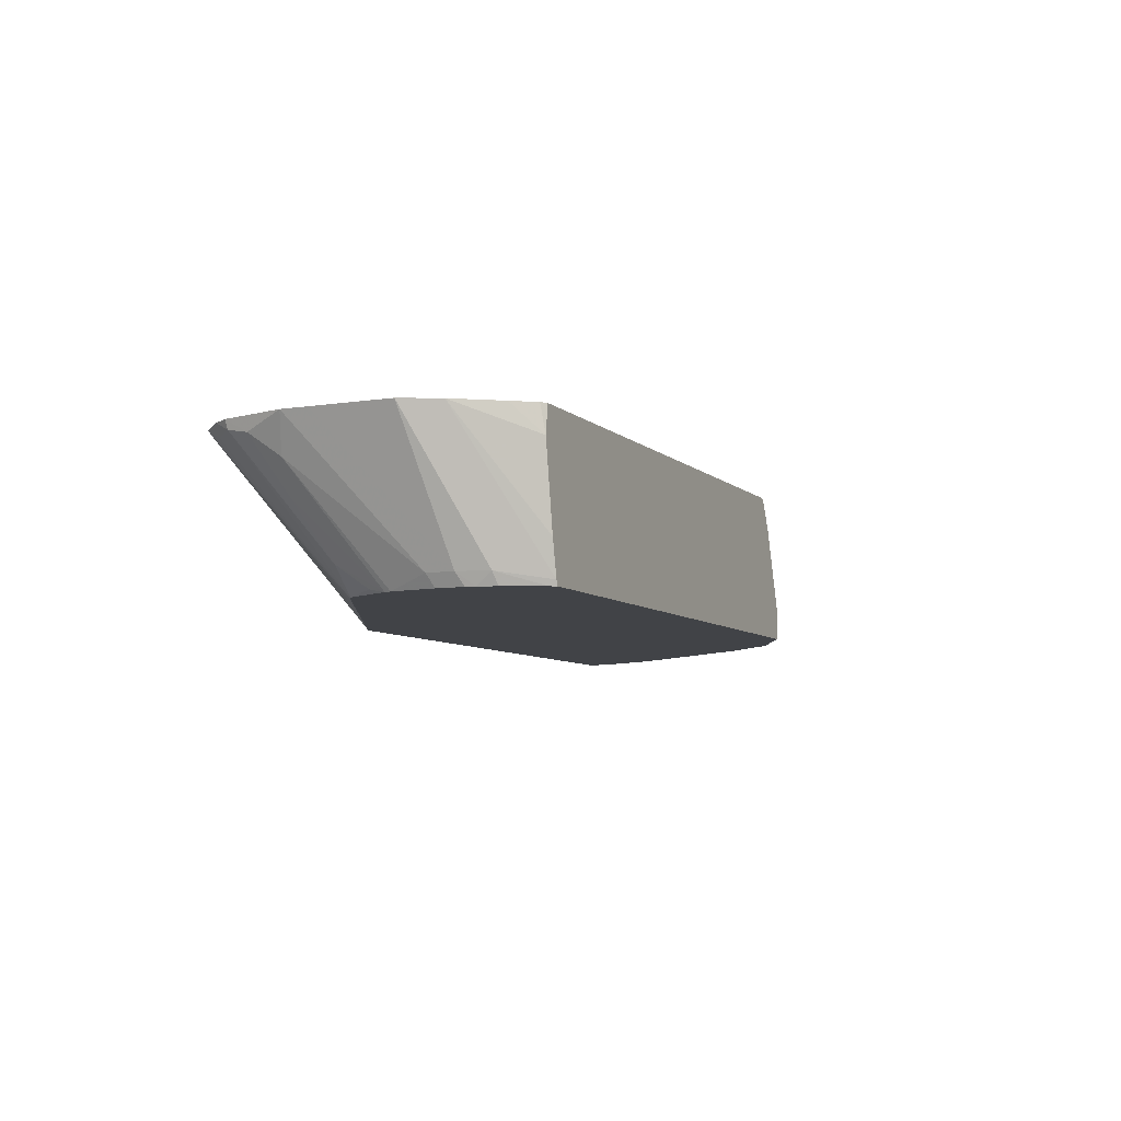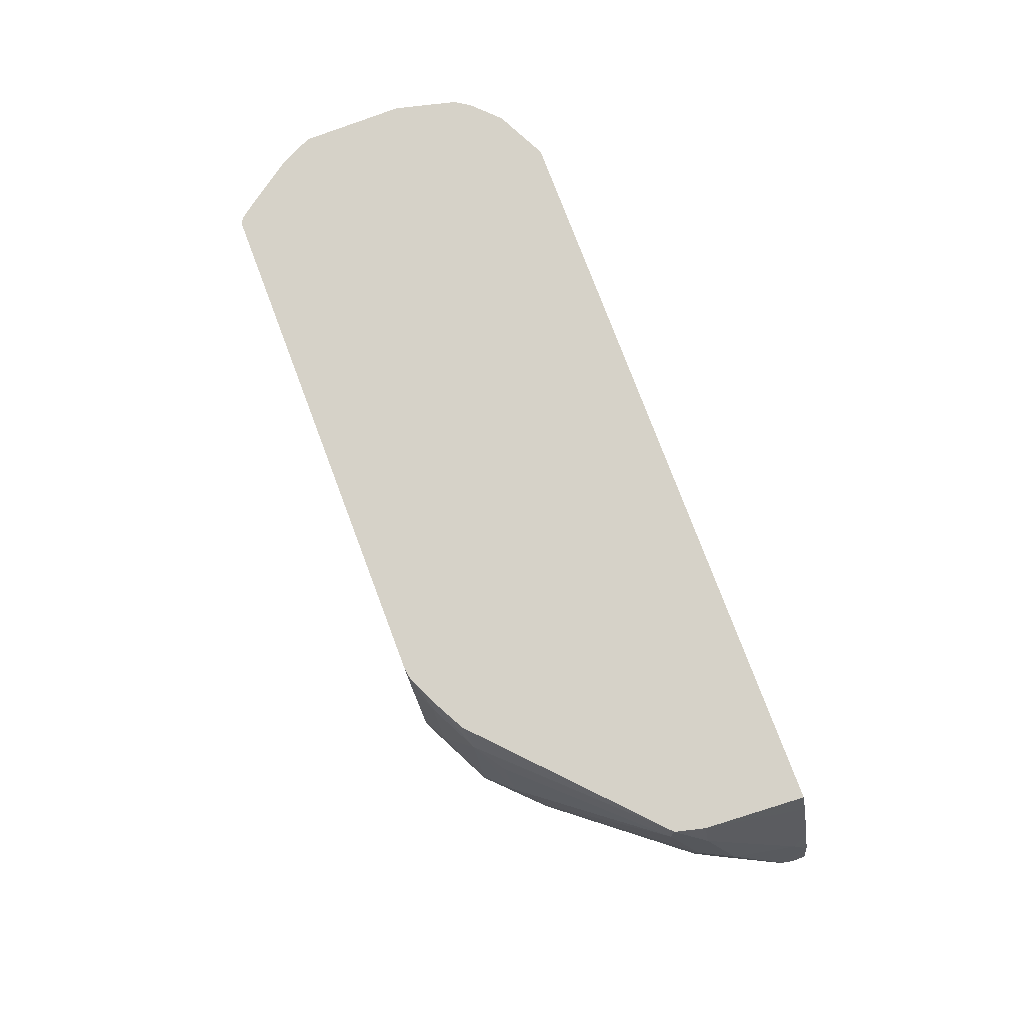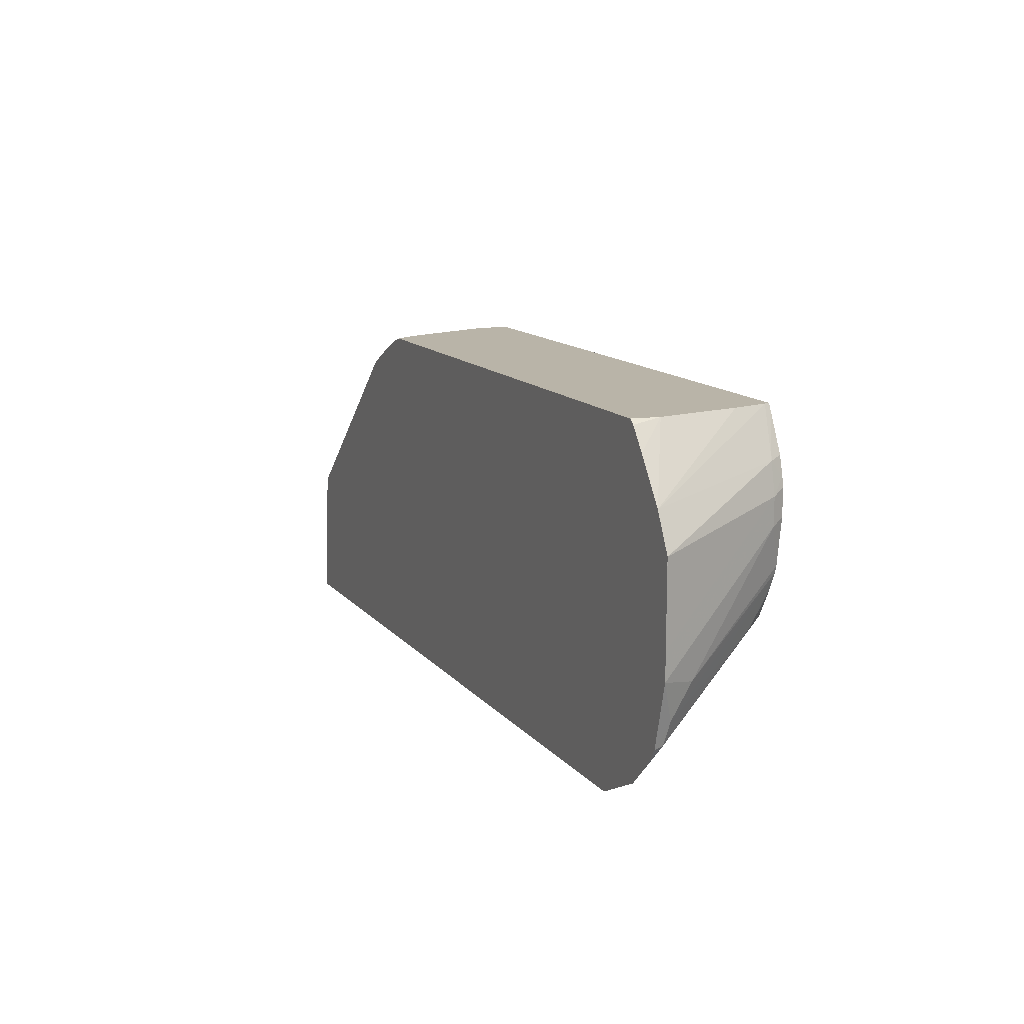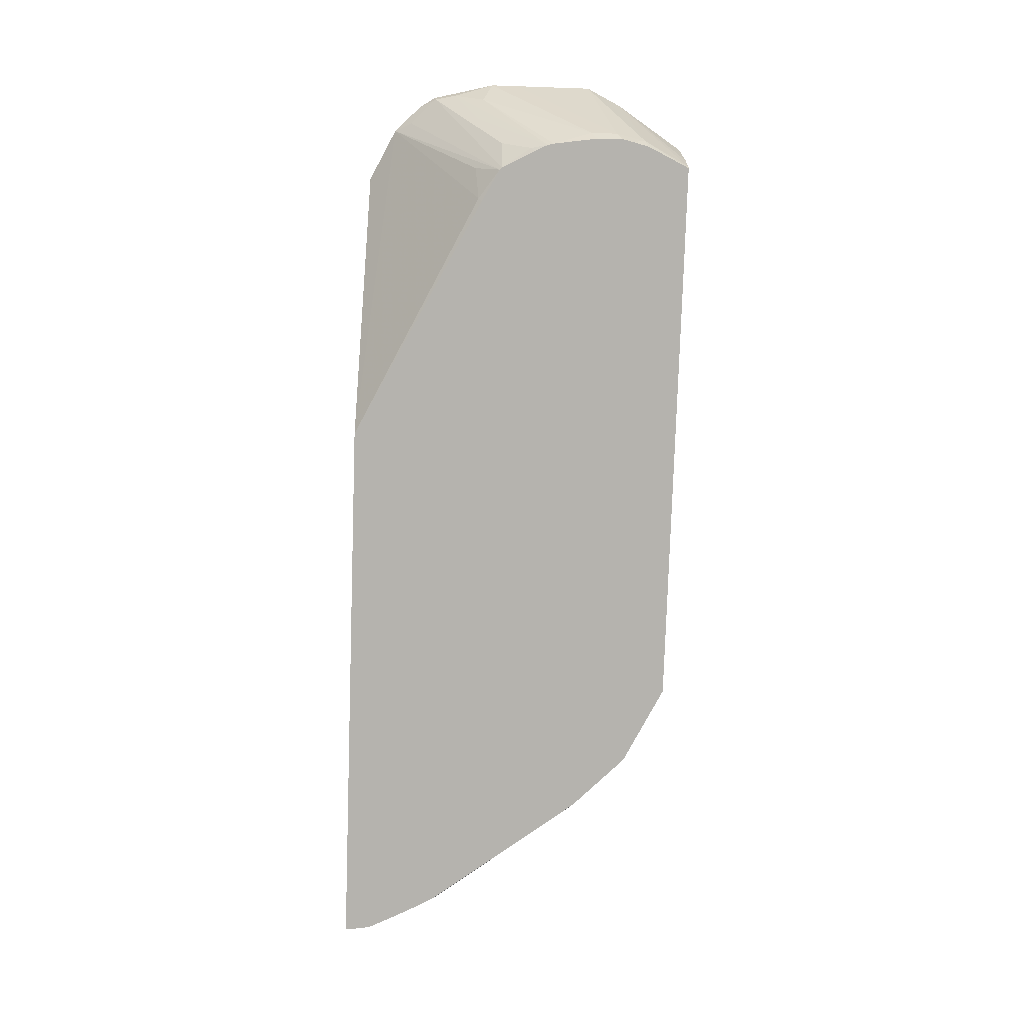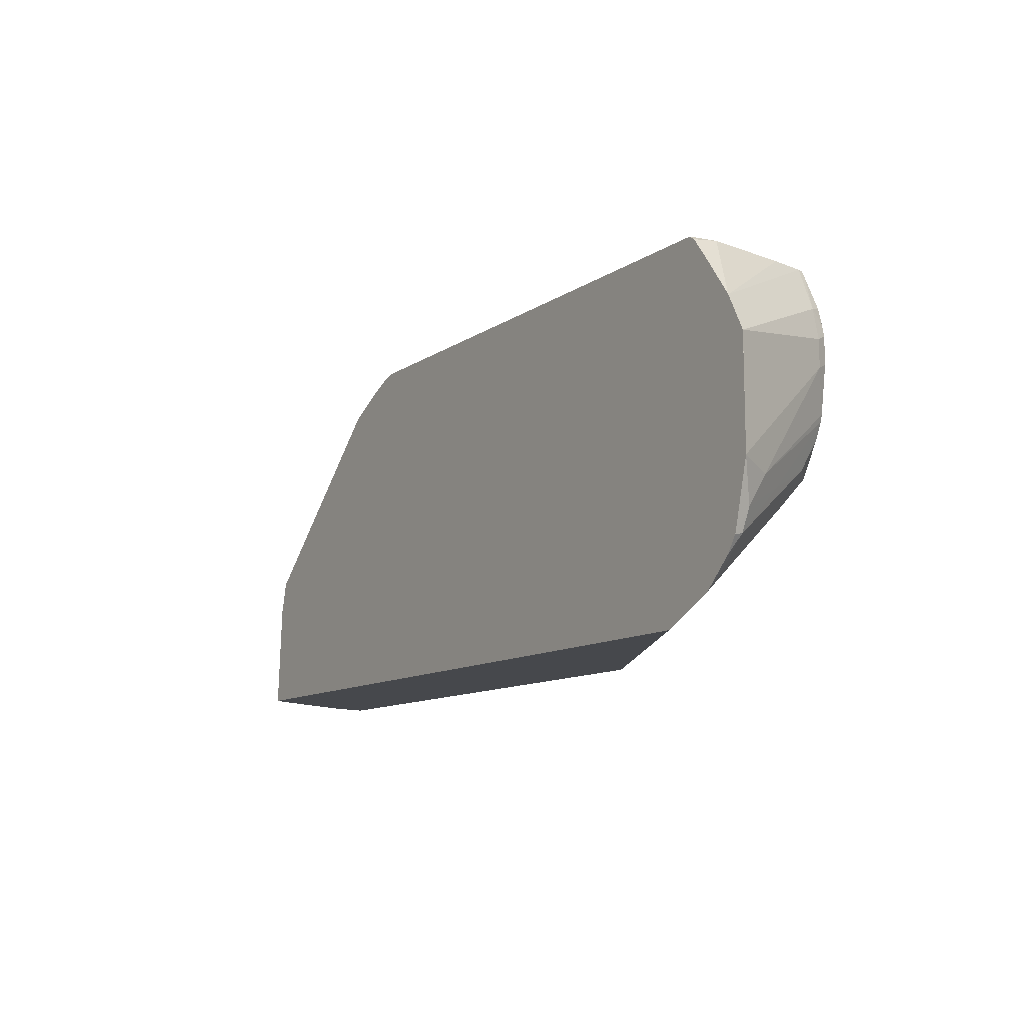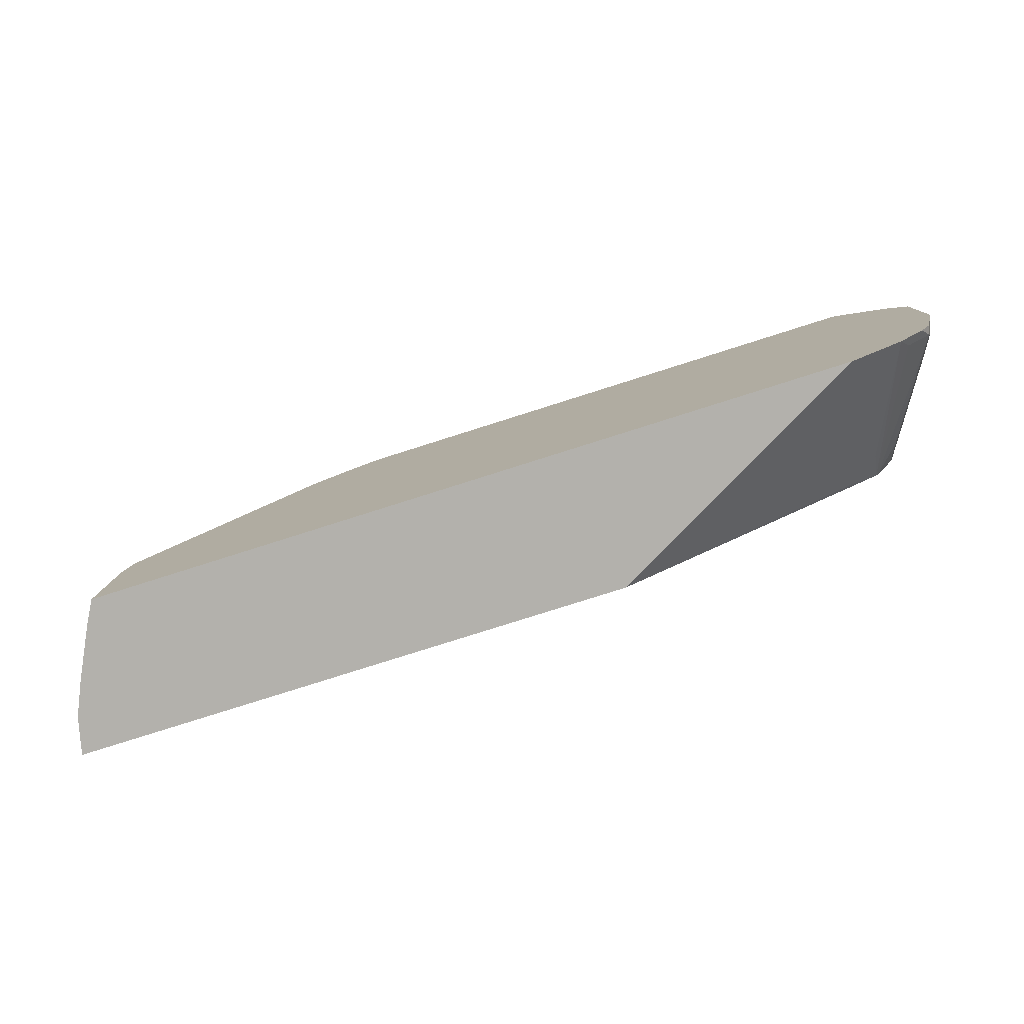
<metadata>
{"format":"obj","ext":"obj","renderer":"f3d","projection":"perspective","resolution":1024,"background":"white","views":[{"elev":-7.1,"azim":114.5,"up":"+Z"},{"elev":78.1,"azim":-110.7,"up":"+Z"},{"elev":13.1,"azim":65.8,"up":"+Y"},{"elev":-80.0,"azim":88.1,"up":"+Z"},{"elev":-11.2,"azim":57.2,"up":"+Y"},{"elev":-79.0,"azim":17.6,"up":"+Y"}]}
</metadata>
<code>
v -0.3459 0.1473 0.5166
v -0.3506 0.1473 0.4981
v -0.203 0.1475 0.5166
v -0.7333 0.1473 0.5166
v -0.3892 0.1473 0.4158
v -0.2026 0.1477 0.5166
v -0.7286 0.2214 0.5166
v -0.7416 0.1473 0.5018
v -0.7769 0.1473 0.4158
v -0.2176 0.236 0.4158
v -0.2152 0.2337 0.4182
v -0.1661 0.1659 0.5166
v -0.1783 0.1598 0.5166
v -0.7379 0.2214 0.4981
v -0.7601 0.1473 0.4649
v -0.7268 0.2287 0.5166
v -0.7745 0.1473 0.4256
v -0.7769 0.1474 0.4158
v -0.1945 0.2483 0.4158
v -0.1937 0.2306 0.4335
v -0.166 0.166 0.5166
v -0.741 0.2245 0.4827
v -0.7563 0.2029 0.4612
v -0.7656 0.1568 0.452
v -0.724 0.2399 0.5166
v -0.7231 0.2435 0.5166
v -0.7703 0.1473 0.4425
v -0.7712 0.1473 0.4391
v -0.7748 0.166 0.4243
v -0.7765 0.1576 0.4158
v -0.193 0.2498 0.4158
v -0.1415 0.1968 0.5104
v -0.1599 0.1783 0.5104
v -0.1476 0.1844 0.5166
v -0.744 0.2275 0.4673
v -0.7256 0.246 0.5042
v -0.7663 0.183 0.4158
v -0.5995 0.3597 0.5166
v -0.6149 0.3566 0.5042
v -0.6333 0.3382 0.5042
v -0.7748 0.166 0.4158
v -0.1807 0.2729 0.4158
v -0.1784 0.2706 0.4182
v -0.1753 0.2491 0.4335
v -0.1384 0.2122 0.5073
v -0.1402 0.1955 0.5166
v -0.1568 0.2306 0.4704
v -0.744 0.2275 0.4304
v -0.6703 0.3197 0.4304
v -0.6364 0.3413 0.4889
v -0.6518 0.3382 0.4489
v -0.7502 0.2152 0.4182
v -0.7606 0.1945 0.4158
v -0.5755 0.3726 0.5166
v -0.5964 0.3751 0.4489
v -0.6333 0.3566 0.4304
v -0.578 0.3751 0.5042
v -0.176 0.2821 0.4158
v -0.1415 0.2337 0.4919
v -0.1291 0.2398 0.5166
v -0.6703 0.3197 0.4158
v -0.6518 0.3382 0.4158
v -0.7504 0.2133 0.4158
v -0.5534 0.3827 0.5166
v -0.5598 0.3842 0.4949
v -0.5783 0.3842 0.4395
v -0.621 0.3628 0.4182
v -0.6257 0.3605 0.4158
v -0.6333 0.3566 0.4158
v -0.1749 0.2867 0.4158
v -0.1661 0.3136 0.4243
v -0.1291 0.2582 0.5166
v -0.5388 0.3842 0.5166
v -0.5446 0.3842 0.5166
v -0.5506 0.3842 0.5138
v -0.5783 0.3842 0.4158
v -0.621 0.3628 0.4158
v -0.1703 0.3178 0.4158
v -0.1661 0.332 0.4243
v -0.1292 0.3136 0.5165
v -0.1292 0.3137 0.5166
v -0.179 0.3842 0.5166
v -0.189 0.3842 0.4158
v -0.1703 0.3363 0.4158
v -0.1717 0.3427 0.4158
v -0.1707 0.3528 0.4243
v -0.1415 0.3382 0.5166
v -0.1722 0.3812 0.5166
v -0.1762 0.3842 0.5166
v -0.1879 0.3842 0.4194
v -0.187 0.3802 0.4158
v -0.1749 0.3549 0.4158
v -0.1614 0.3666 0.5165
v -0.1615 0.3667 0.5166
v -0.1829 0.3842 0.4427
v -0.1737 0.3842 0.4981
f 45 59 60
f 39 54 57
f 39 57 55
f 42 58 43
f 43 58 44
f 44 58 47
f 45 47 58
f 45 58 59
f 45 60 46
f 55 65 66
f 49 51 62
f 49 62 61
f 51 56 69
f 51 69 62
f 52 63 53
f 52 61 63
f 54 64 57
f 55 57 65
f 39 50 40
f 48 61 52
f 39 51 50
f 29 37 41
f 39 55 56
f 55 66 56
f 29 41 30
f 31 42 43
f 31 43 44
f 31 44 32
f 32 45 46
f 32 46 34
f 32 34 33
f 32 44 47
f 39 56 51
f 32 47 45
f 35 36 49
f 35 49 61
f 35 61 48
f 36 40 50
f 36 50 51
f 36 51 49
f 37 48 52
f 37 52 53
f 38 54 39
f 35 48 37
f 56 66 67
f 66 77 67
f 56 68 69
f 72 80 81
f 72 79 80
f 79 84 85
f 79 85 86
f 79 86 80
f 80 86 81
f 81 86 87
f 82 88 89
f 83 90 91
f 71 84 79
f 85 92 86
f 86 91 90
f 86 90 87
f 87 93 94
f 87 90 95
f 87 95 96
f 88 96 89
f 88 94 93
f 88 93 96
f 27 29 28
f 86 92 91
f 56 67 68
f 71 78 84
f 67 77 68
f 57 64 65
f 58 70 59
f 59 71 60
f 59 70 71
f 60 71 79
f 60 79 72
f 64 73 74
f 64 74 75
f 64 75 65
f 70 78 71
f 65 75 74
f 65 73 82
f 65 82 89
f 65 89 96
f 65 96 95
f 65 95 90
f 65 90 83
f 65 83 76
f 65 76 66
f 66 76 77
f 65 74 73
f 26 40 36
f 87 96 93
f 26 38 39
f 1 8 15
f 1 15 27
f 1 27 28
f 1 28 17
f 1 17 9
f 1 9 5
f 1 5 2
f 2 5 3
f 3 5 6
f 1 4 8
f 4 7 8
f 5 18 30
f 5 30 41
f 5 41 37
f 5 37 53
f 5 53 63
f 5 63 61
f 5 61 62
f 5 62 69
f 5 69 68
f 5 9 18
f 5 68 77
f 1 7 4
f 1 25 16
f 1 2 3
f 26 39 40
f 1 6 13
f 1 13 12
f 1 12 21
f 1 21 34
f 1 34 46
f 1 46 60
f 1 60 72
f 1 16 7
f 1 72 81
f 1 87 94
f 1 94 88
f 1 88 82
f 1 82 73
f 1 73 64
f 1 64 54
f 1 54 38
f 1 38 26
f 1 26 25
f 1 81 87
f 5 77 76
f 1 3 6
f 5 83 91
f 14 24 15
f 14 16 25
f 14 25 26
f 14 26 22
f 15 24 27
f 17 28 29
f 17 29 18
f 18 29 30
f 19 31 32
f 14 23 24
f 19 32 33
f 19 21 20
f 21 33 34
f 22 35 23
f 22 26 36
f 22 36 35
f 23 37 29
f 23 29 24
f 23 35 37
f 5 76 83
f 19 33 21
f 14 22 23
f 24 29 27
f 11 20 12
f 12 20 21
f 5 91 92
f 5 92 85
f 5 85 84
f 5 84 78
f 5 78 70
f 5 58 42
f 5 42 31
f 5 31 19
f 5 19 10
f 5 70 58
f 5 11 12
f 11 19 20
f 5 10 11
f 9 17 18
f 7 16 14
f 10 19 11
f 7 14 15
f 5 13 6
f 5 12 13
f 7 15 8

</code>
